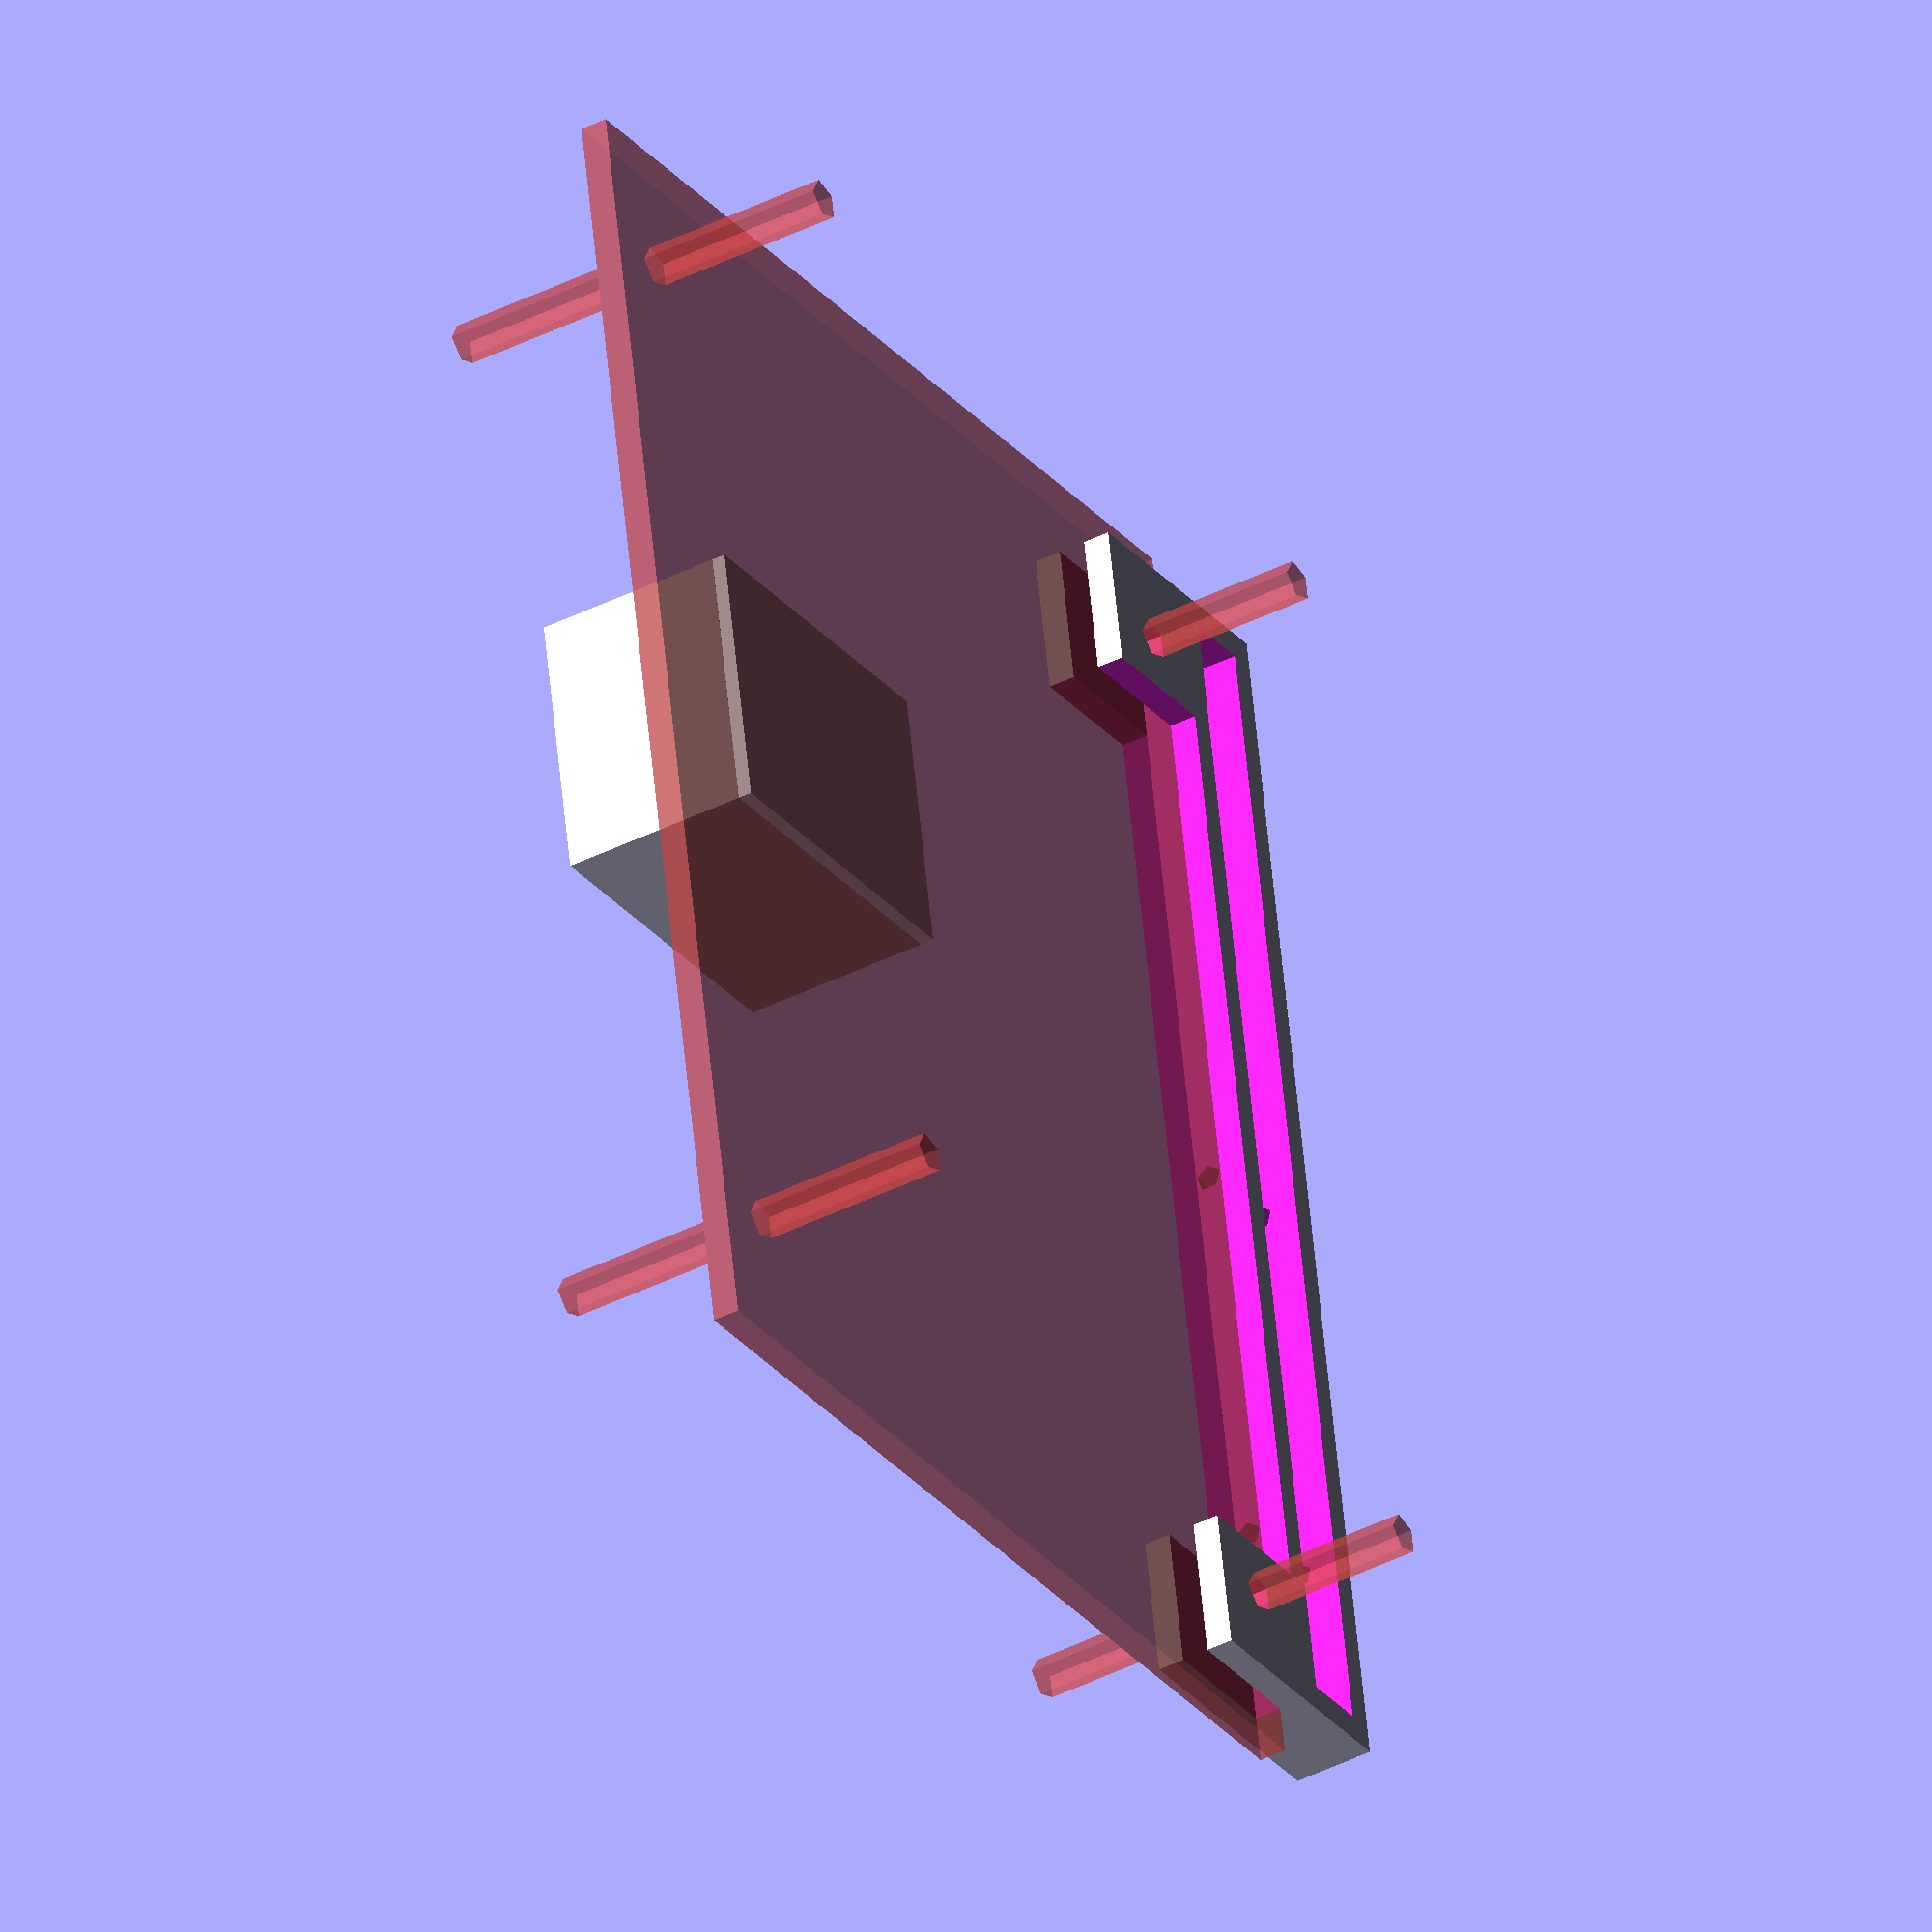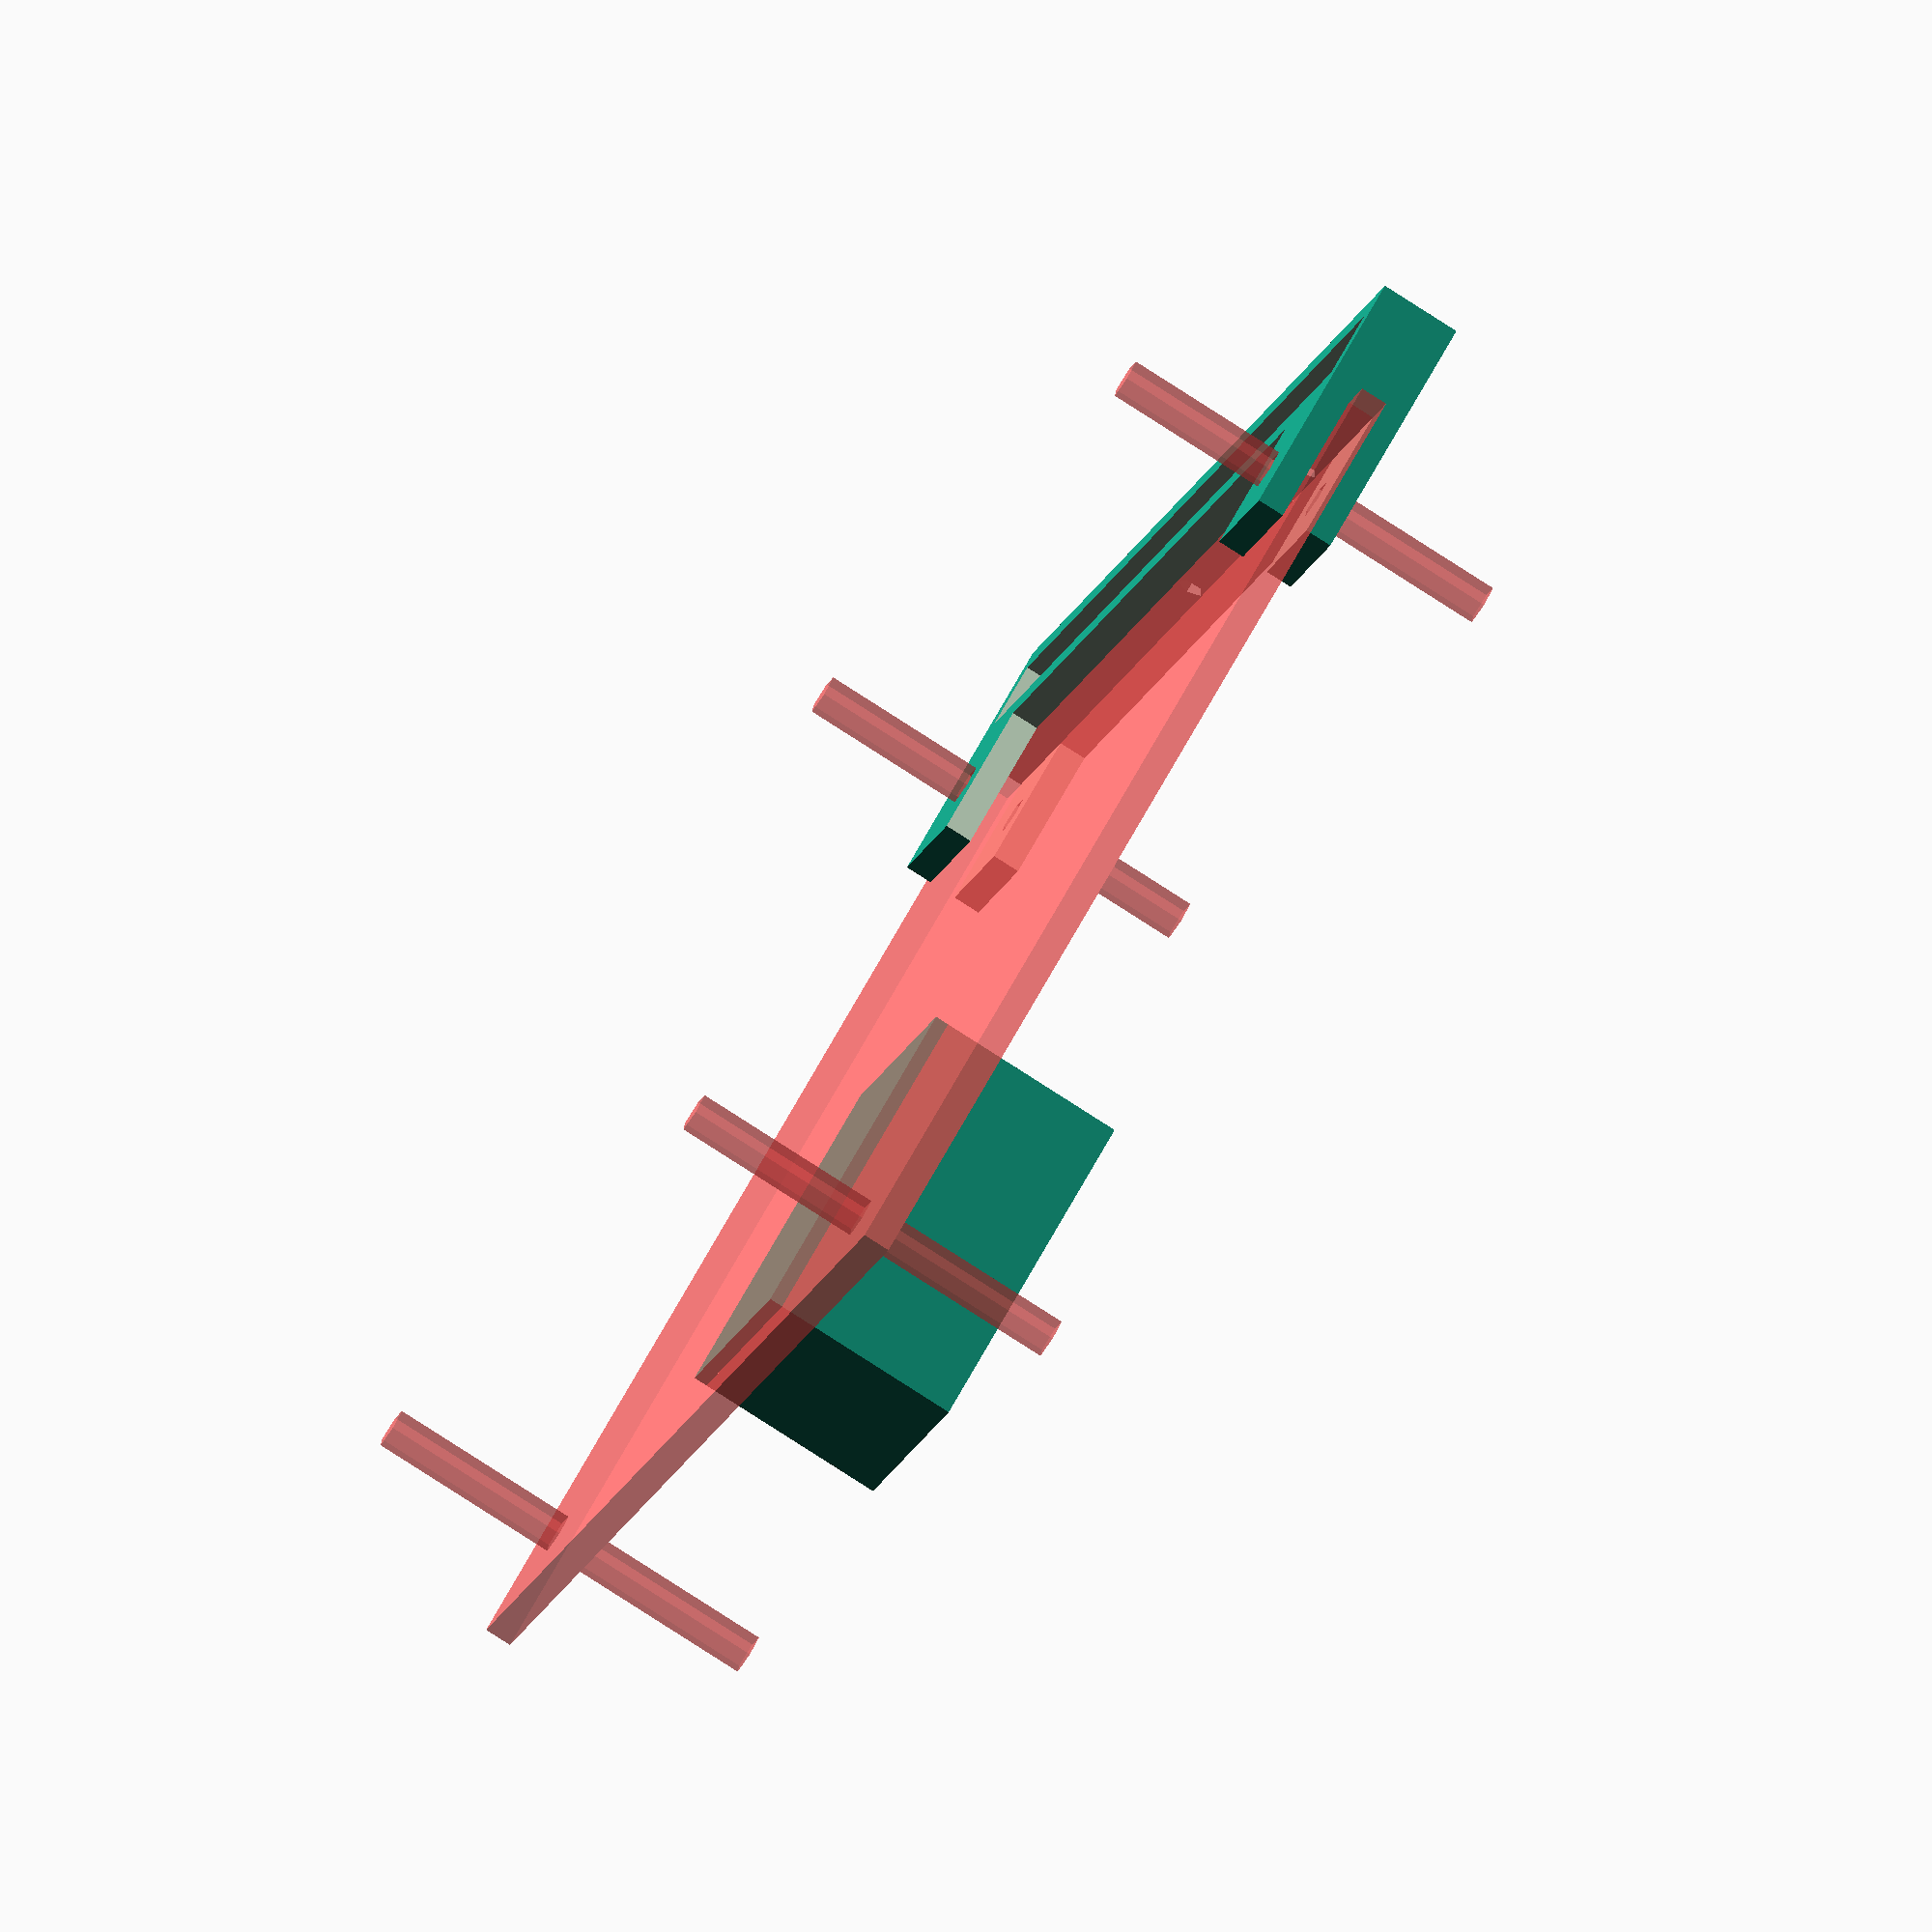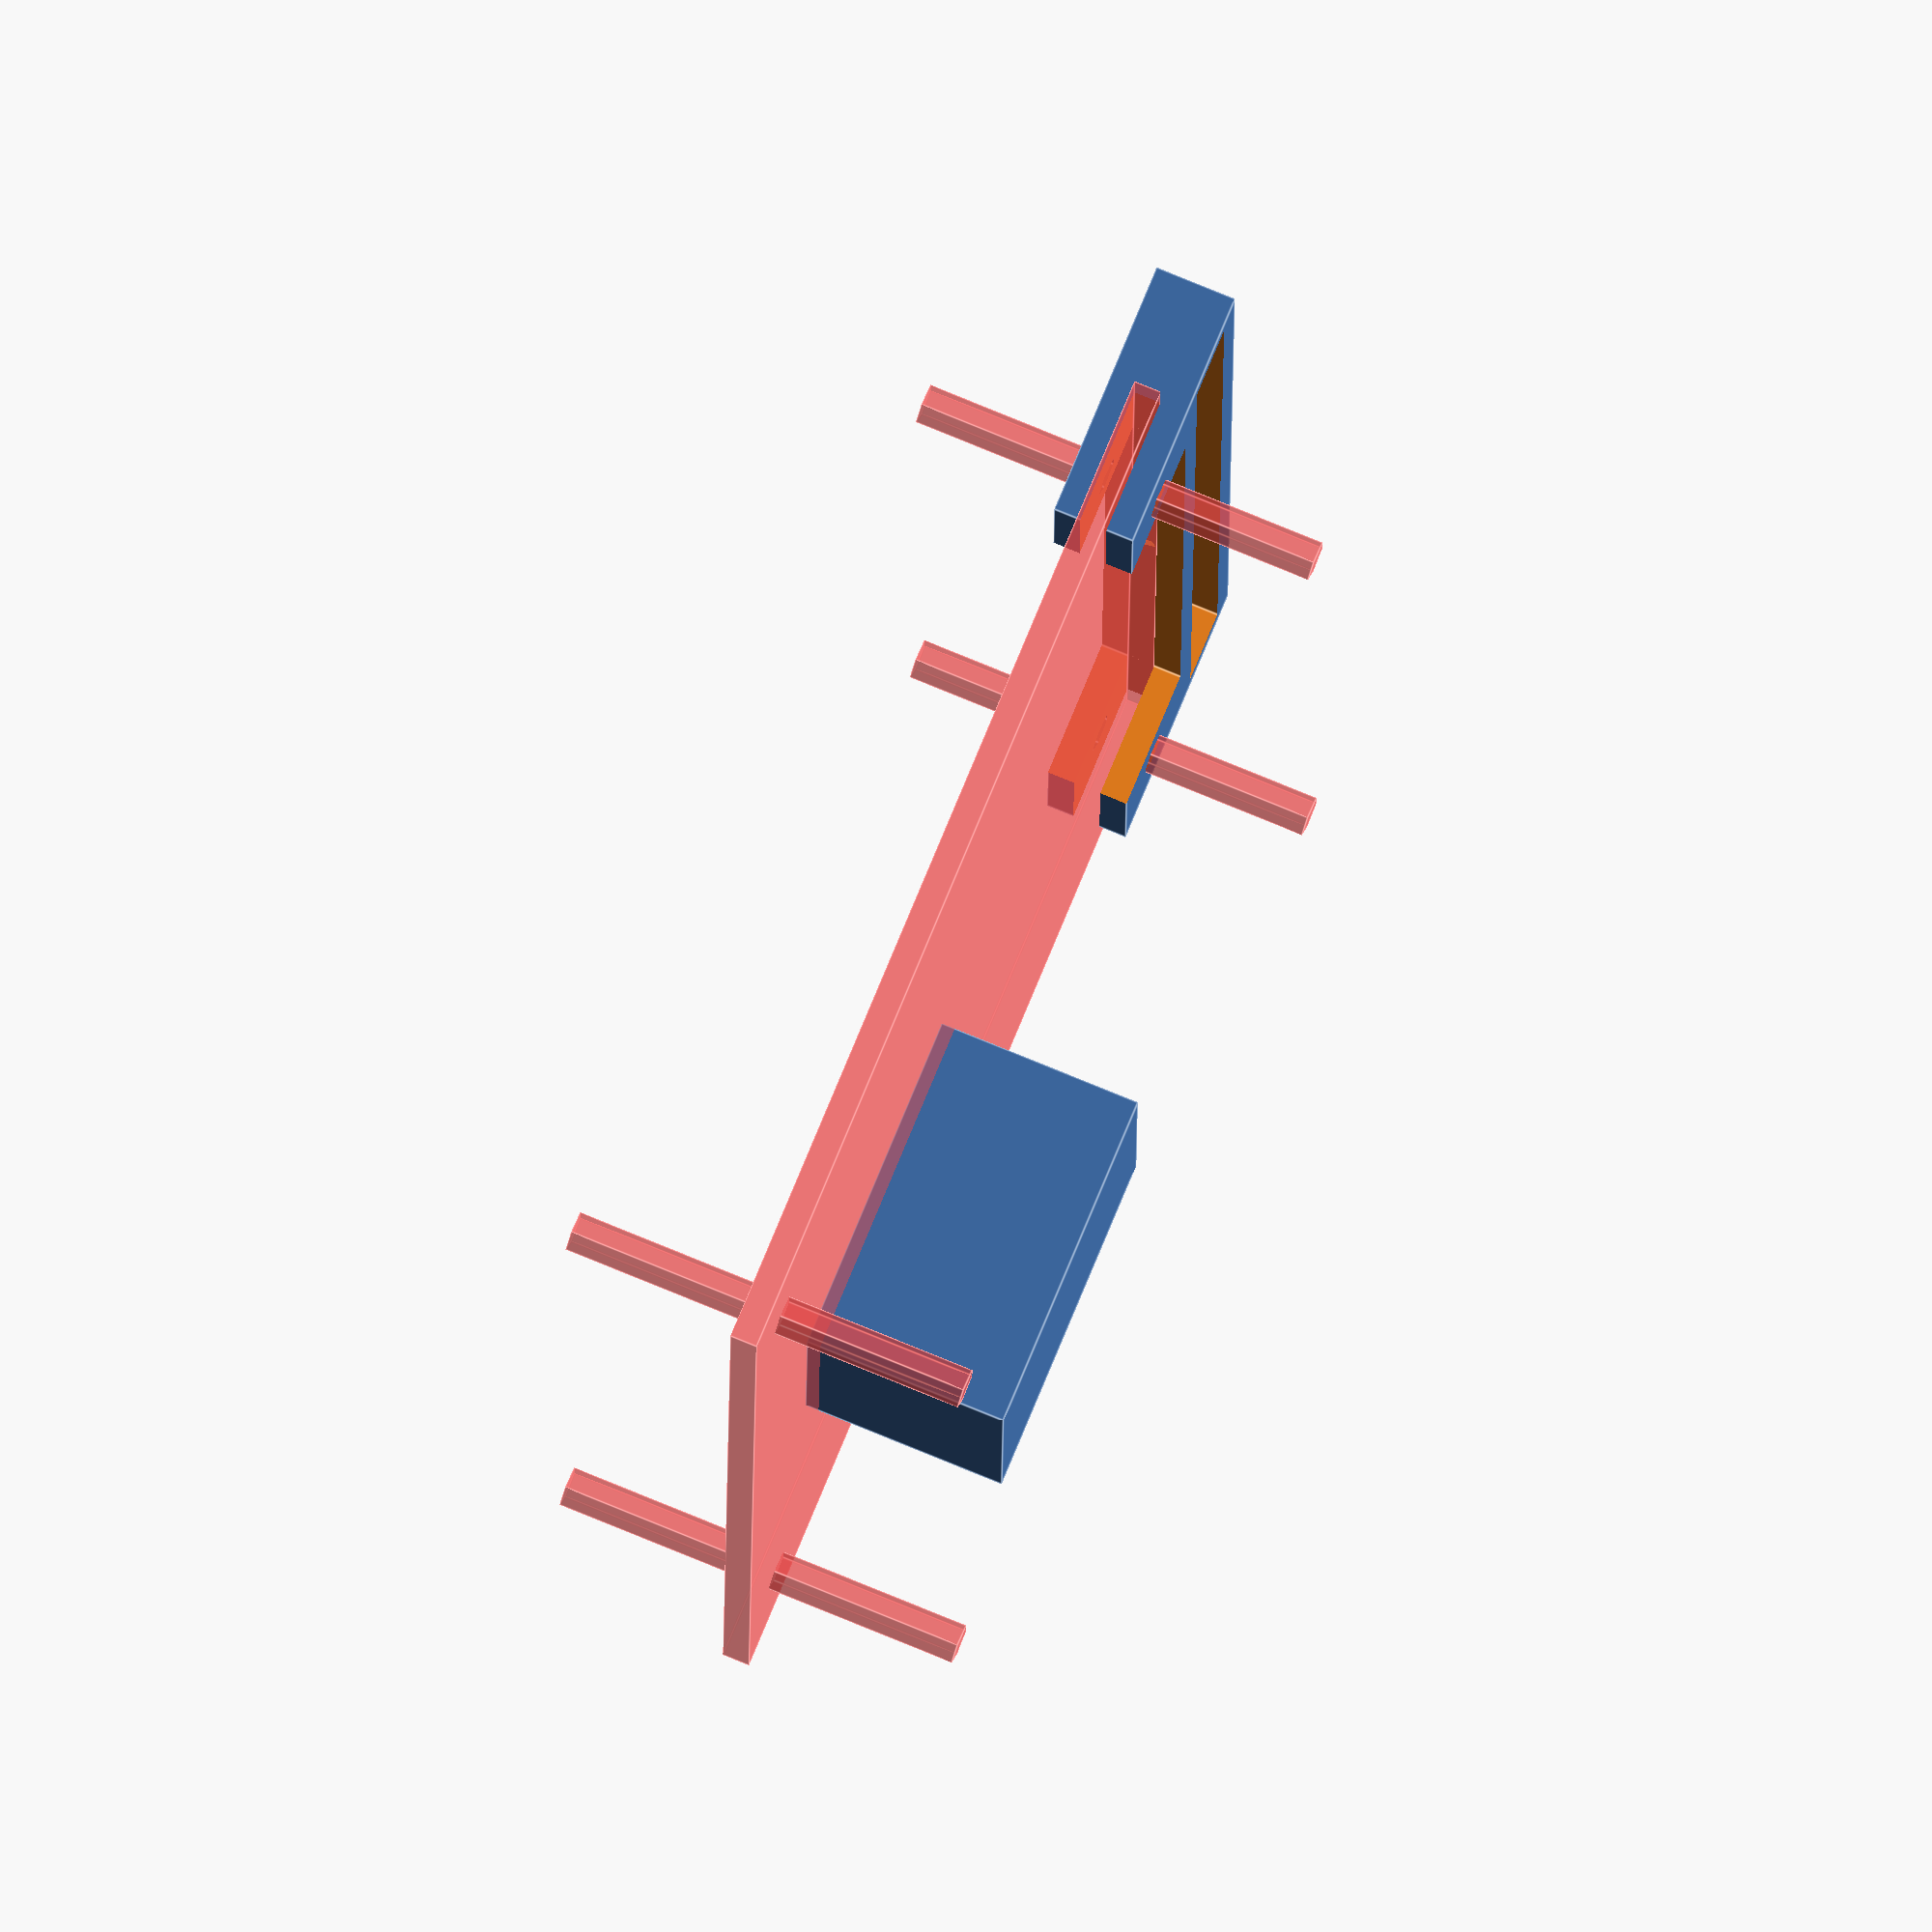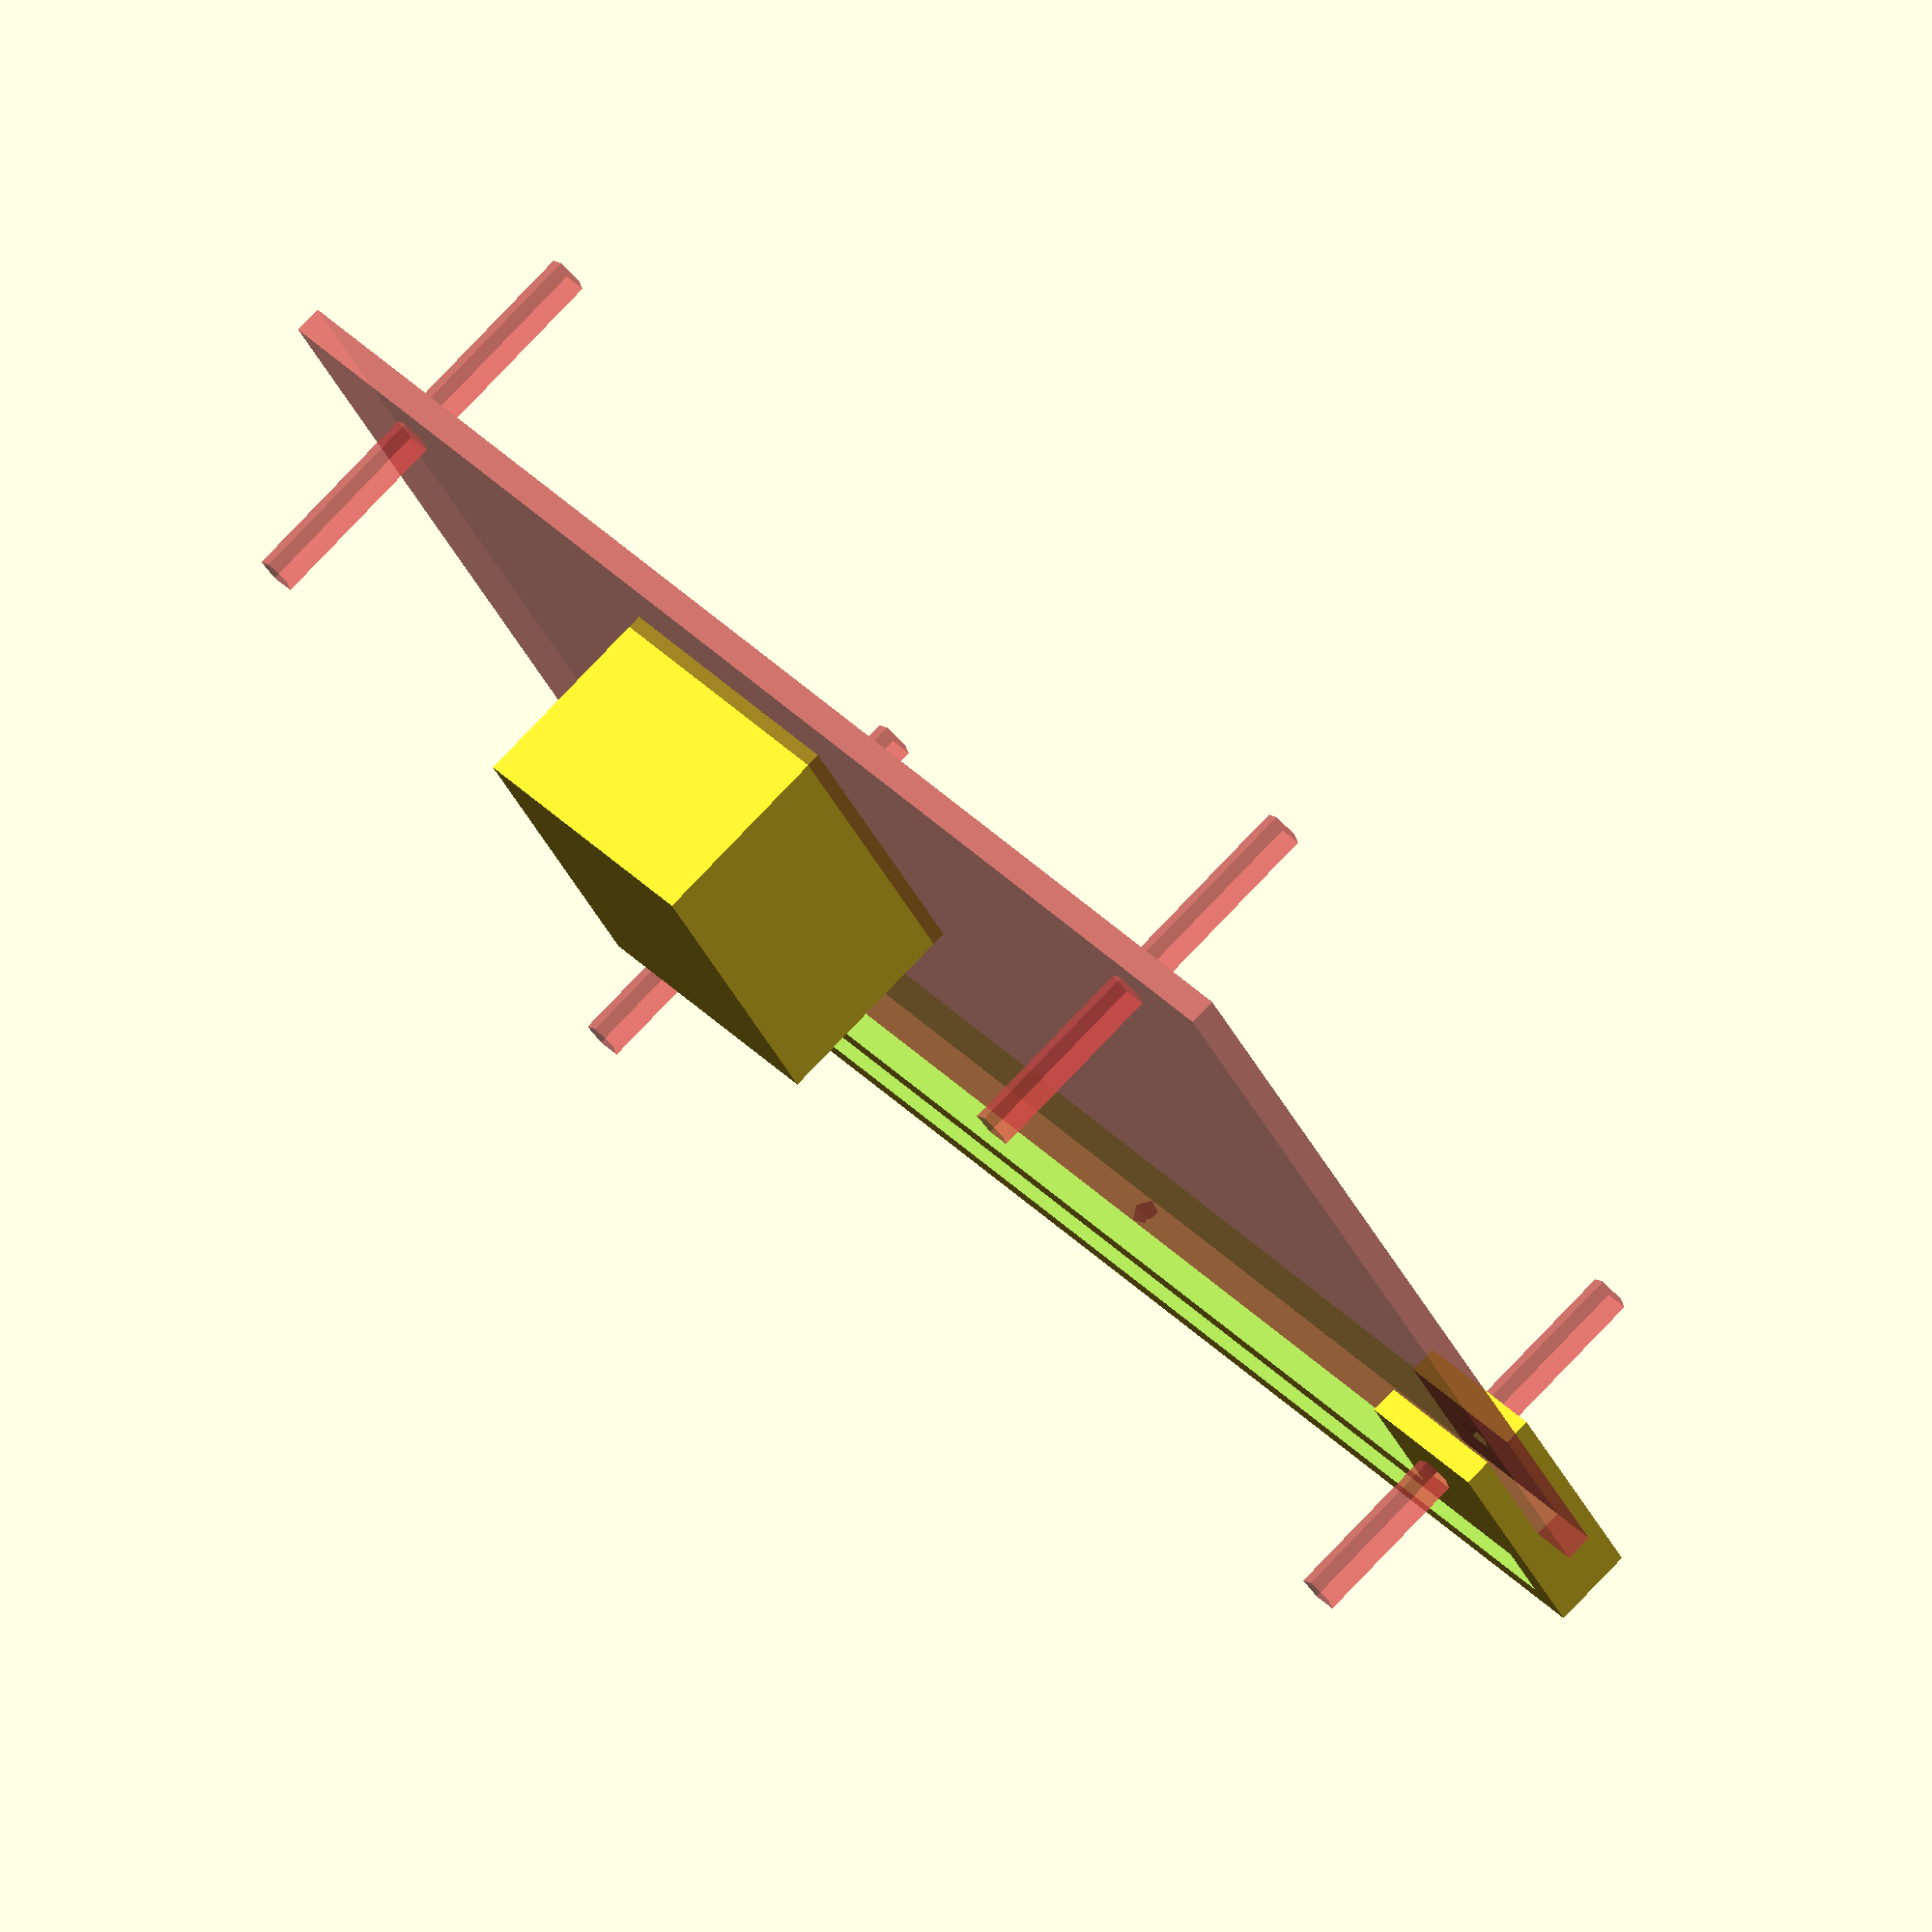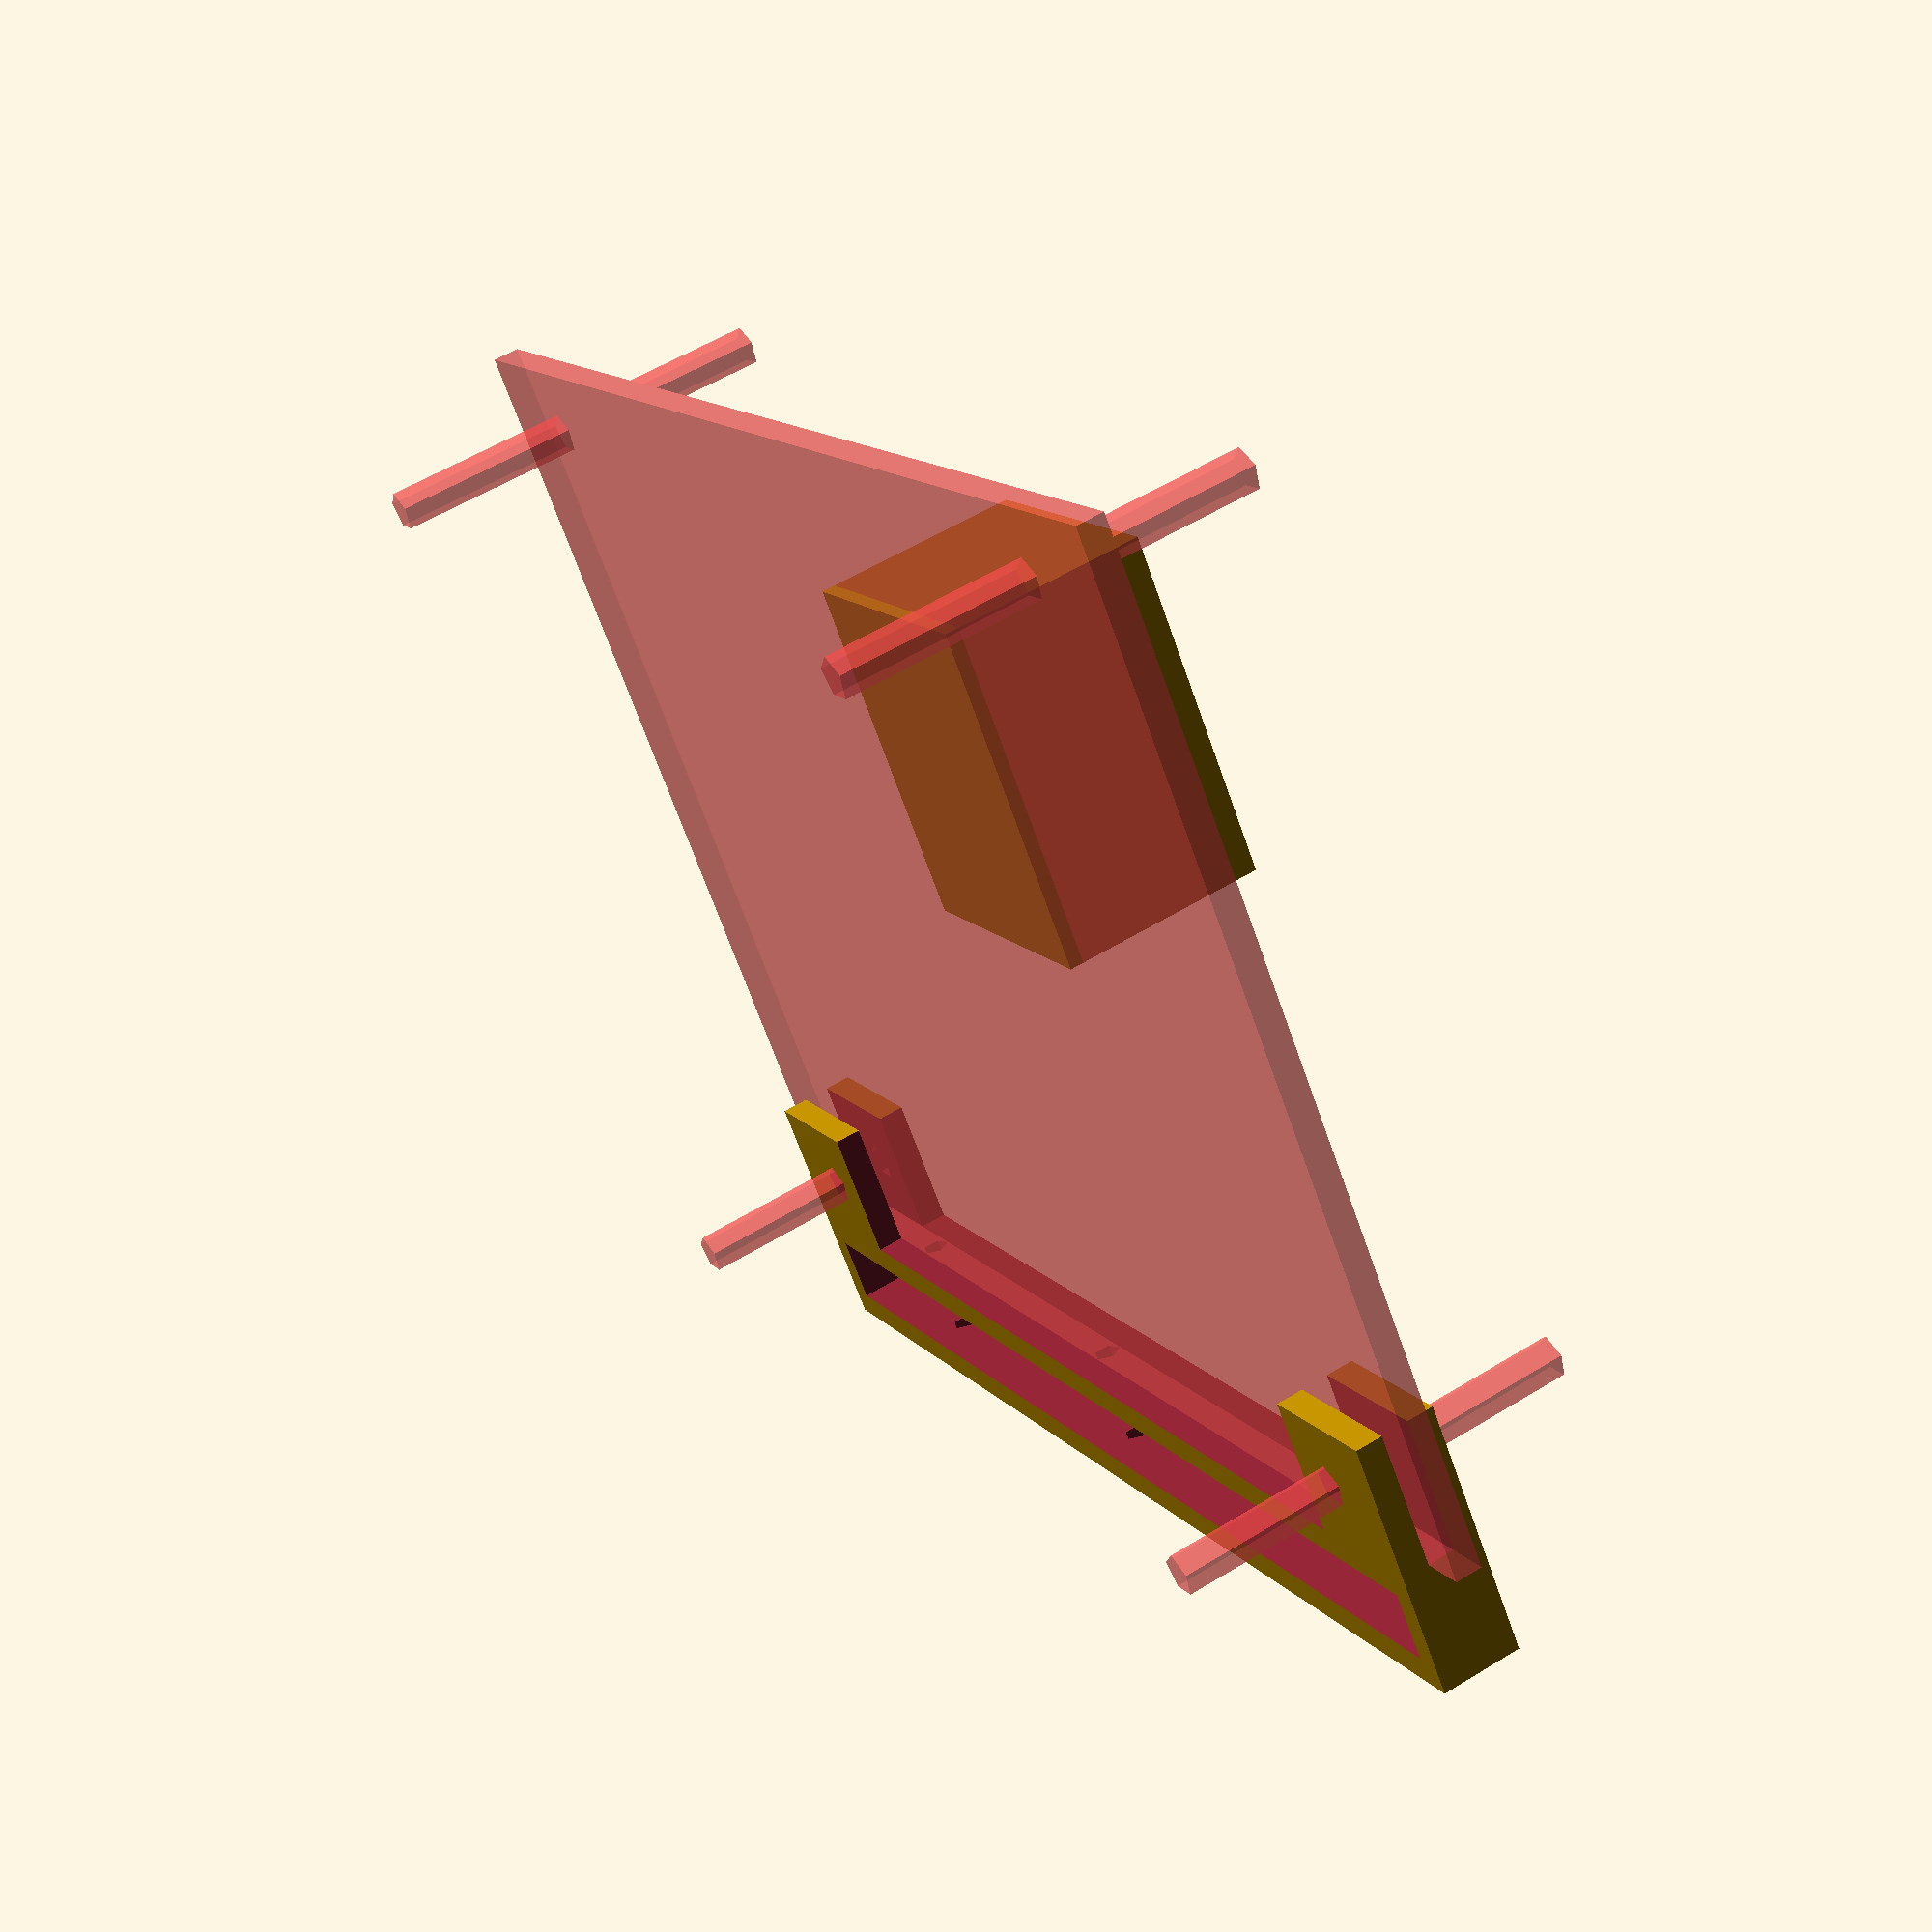
<openscad>
// Dimensions

// PCB (to get the fit right)
PCB_WIDTH = 75;
PCB_LENGTH = 100;
PCB_HEIGHT = 2;

PCB_HOLES_DIAM = 3;
PCB_HOLES_X = 5;
PCB_HOLES_Y = 10;

// Holder
WALLS_WIDTH = 2;

// Gears
GEARS_WIDTH = 5;
FIRST_AXIS_X = 15;
SECOND_AXIS_X = 45;
AXIS_DIAMETER = 2;

module PCB()
{
  cube([PCB_WIDTH, PCB_LENGTH, PCB_HEIGHT], center=true);
  translate([PCB_WIDTH/2-PCB_HOLES_X, PCB_LENGTH/2-PCB_HOLES_Y, 0]) {
    cylinder(30, d=PCB_HOLES_DIAM, center=true);
  }
  translate([-(PCB_WIDTH/2-PCB_HOLES_X), PCB_LENGTH/2-PCB_HOLES_Y, 0]) {
    cylinder(30, d=PCB_HOLES_DIAM, center=true);
  }
  translate([PCB_WIDTH/2-PCB_HOLES_X, -(PCB_LENGTH/2-PCB_HOLES_Y), 0]) {
    cylinder(30, d=PCB_HOLES_DIAM, center=true);
  }
  translate([-(PCB_WIDTH/2-PCB_HOLES_X), -(PCB_LENGTH/2-PCB_HOLES_Y), 0]) {
    cylinder(30, d=PCB_HOLES_DIAM, center=true);
  }
}

module MOTOR()
{
  MOTOR_WIDTH = 20;
  MOTOR_HEIGHT = 15;
  MOTOR_LENGTH = 25;

  SHAFT_LENGTH = 10;

  cube([MOTOR_LENGTH, MOTOR_WIDTH, MOTOR_HEIGHT]);
  //cylinder(SHAFT_LENGTH, )
}


module GEAR_HOLDER()
{
  width = PCB_HOLES_Y + 2 * WALLS_WIDTH;
  length = PCB_LENGTH - 2*PCB_HOLES_X + PCB_HOLES_DIAM;
  height = PCB_HEIGHT + 2*WALLS_WIDTH;

  full_width = width + GEARS_WIDTH;

  length_cut = length - 2*PCB_HOLES_X - 2 * PCB_HOLES_DIAM - 5;
  width_cut = width - WALLS_WIDTH + 5;

  difference() {
  translate([-PCB_WIDTH/2-2*WALLS_WIDTH-GEARS_WIDTH, -length/2, -height/2])
  {
    cube([full_width, length, height]);
  }

  translate([-PCB_WIDTH/2-WALLS_WIDTH-GEARS_WIDTH, -length/2+WALLS_WIDTH, -height/2-5])
  {
    cube([GEARS_WIDTH, length-2*WALLS_WIDTH, height+10]);
  }

  translate([-PCB_WIDTH/2, -length_cut/2, -(height+4)/2])
  {
    cube([width_cut, length_cut, height+4]);
  }

  translate([-PCB_WIDTH/2, -length/2+FIRST_AXIS_X, 0])
  {
    rotate([90, 0, 90]) cylinder(20, d=2, center=true);
  }

  translate([-PCB_WIDTH/2, -length/2+SECOND_AXIS_X, 0])
  {
    rotate([90, 0, 90]) cylinder(20, d=2, center=true);
  }
  #PCB();
  }
}

//PCB();
MOTOR();
GEAR_HOLDER();

</openscad>
<views>
elev=221.0 azim=190.3 roll=58.4 proj=o view=wireframe
elev=81.2 azim=29.7 roll=237.3 proj=o view=wireframe
elev=282.3 azim=180.8 roll=292.4 proj=o view=edges
elev=281.6 azim=240.7 roll=43.5 proj=o view=wireframe
elev=123.8 azim=128.1 roll=302.7 proj=p view=solid
</views>
